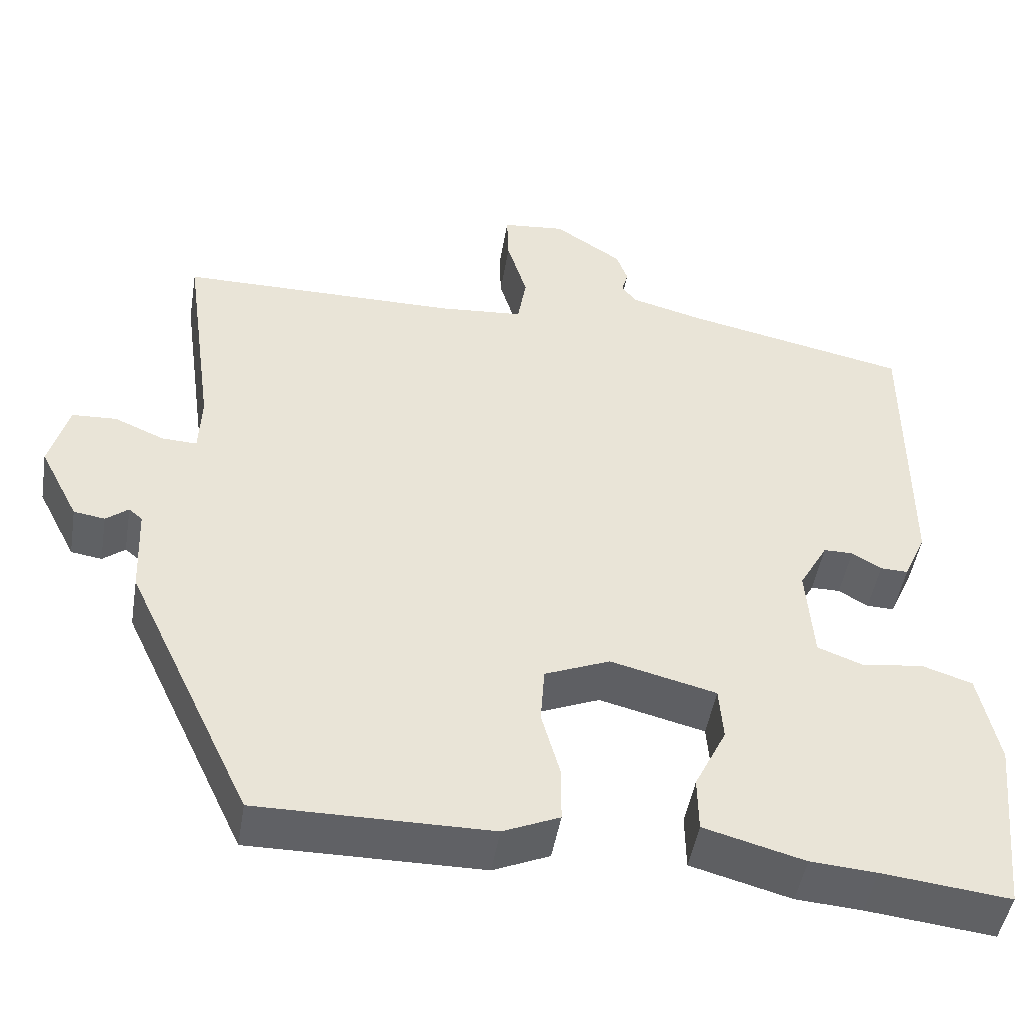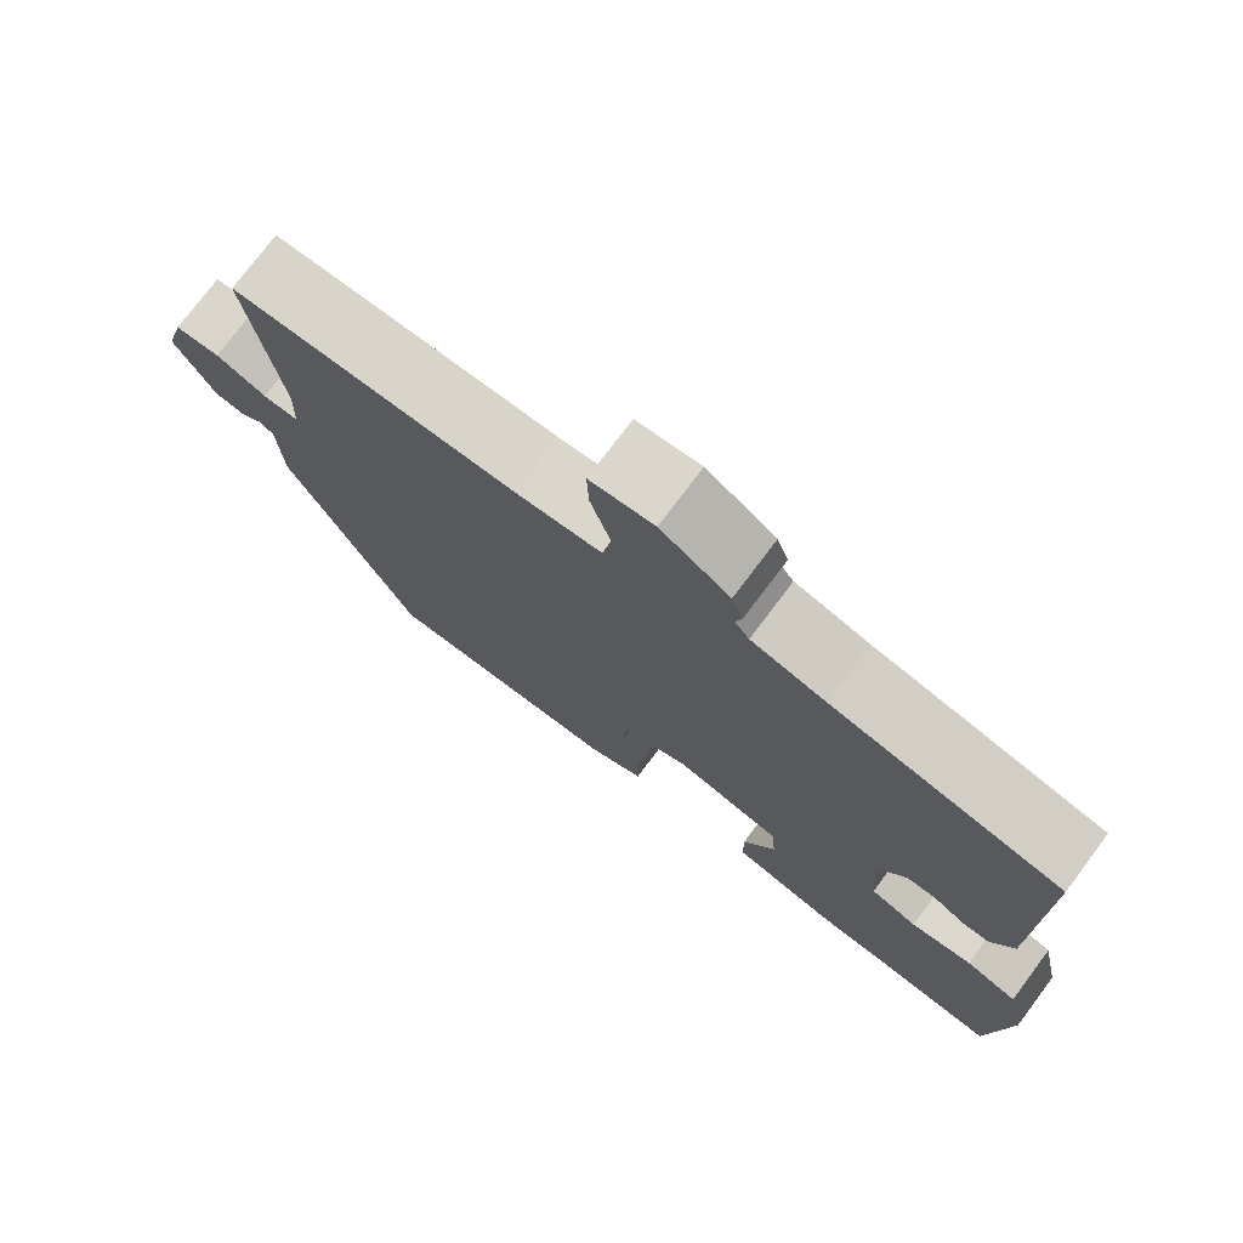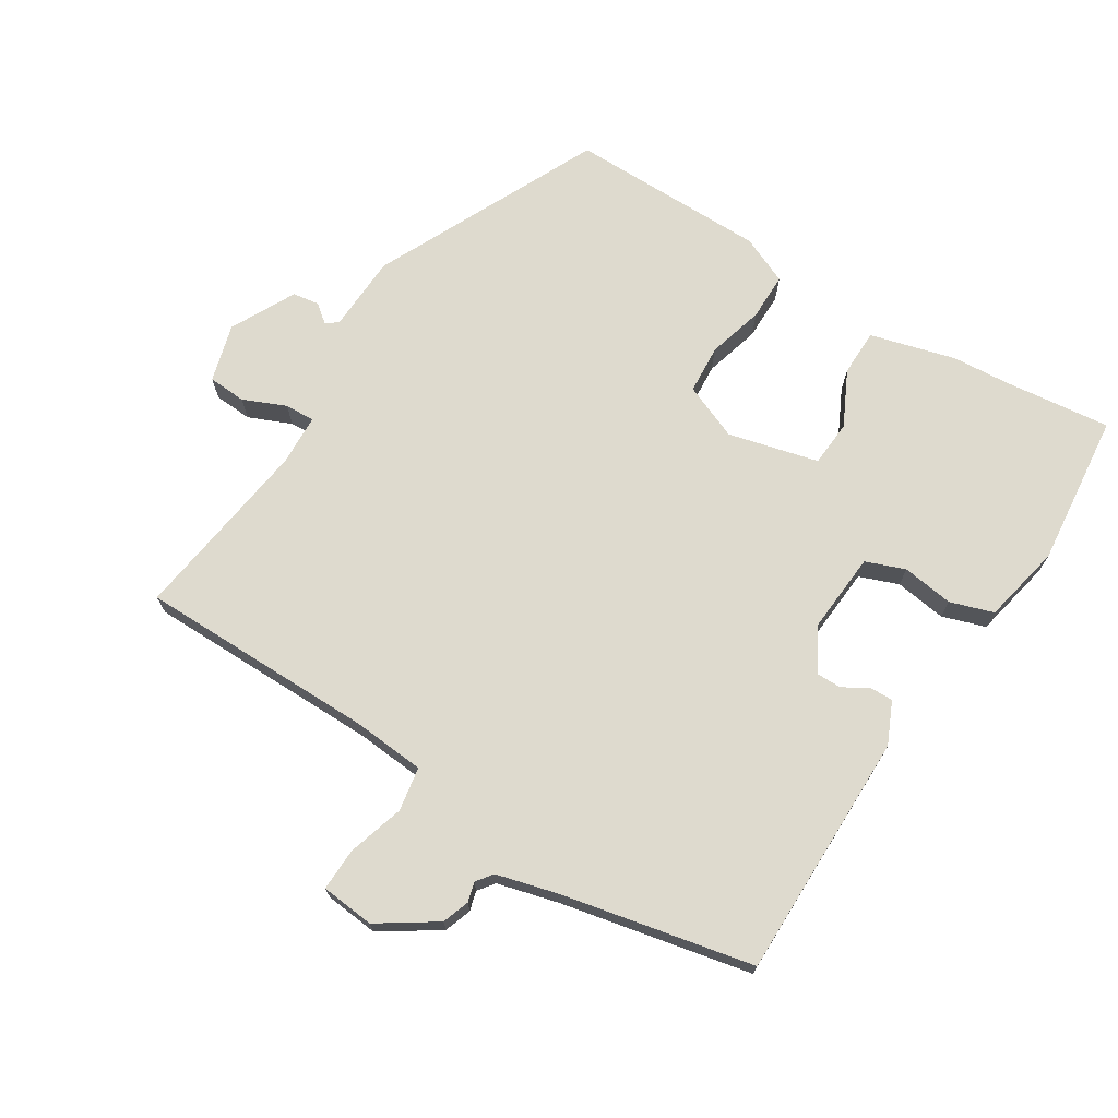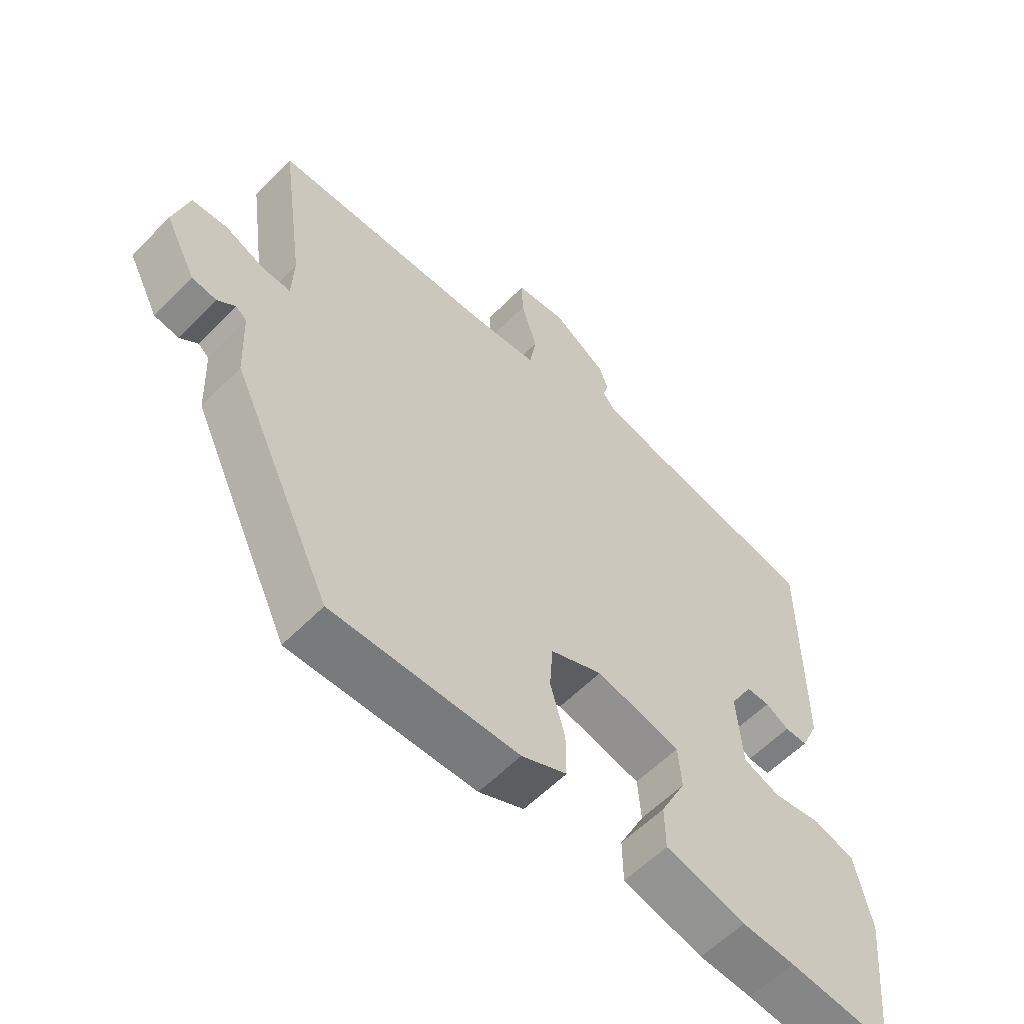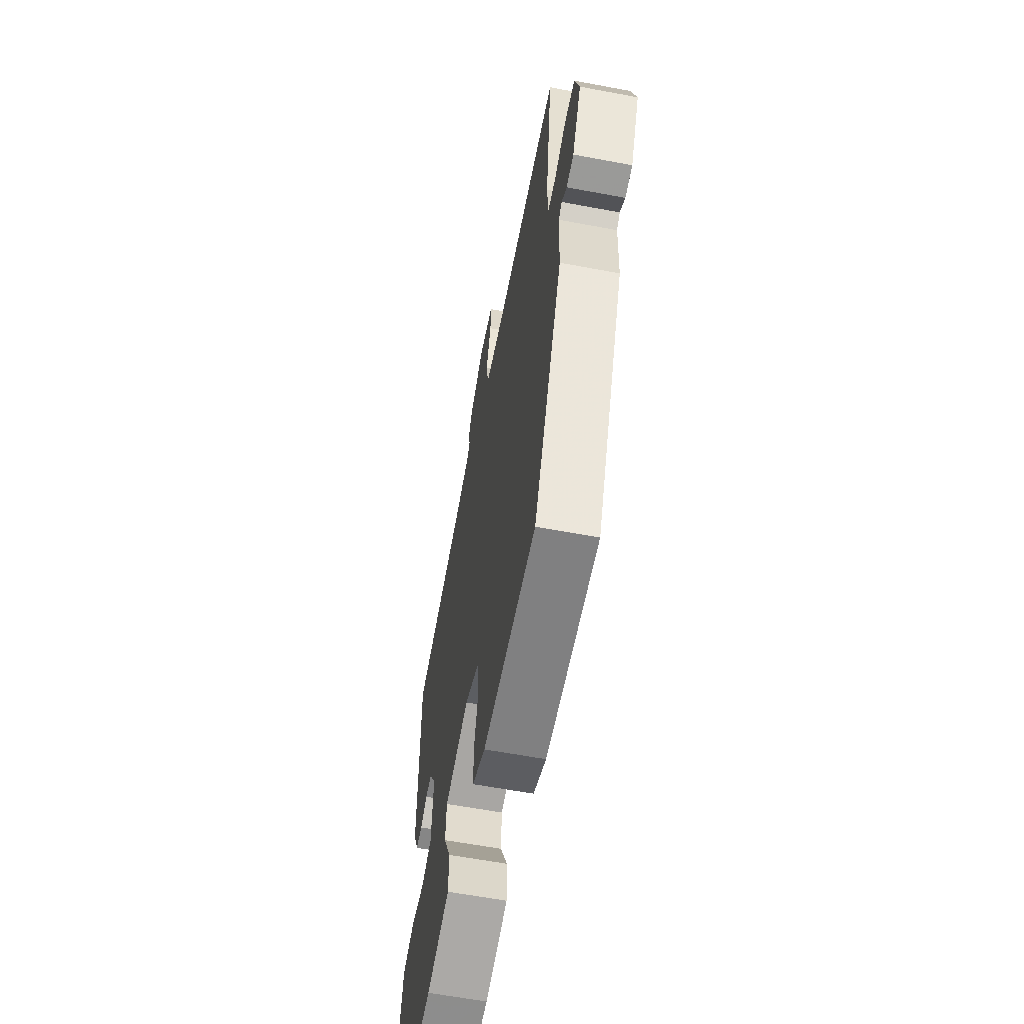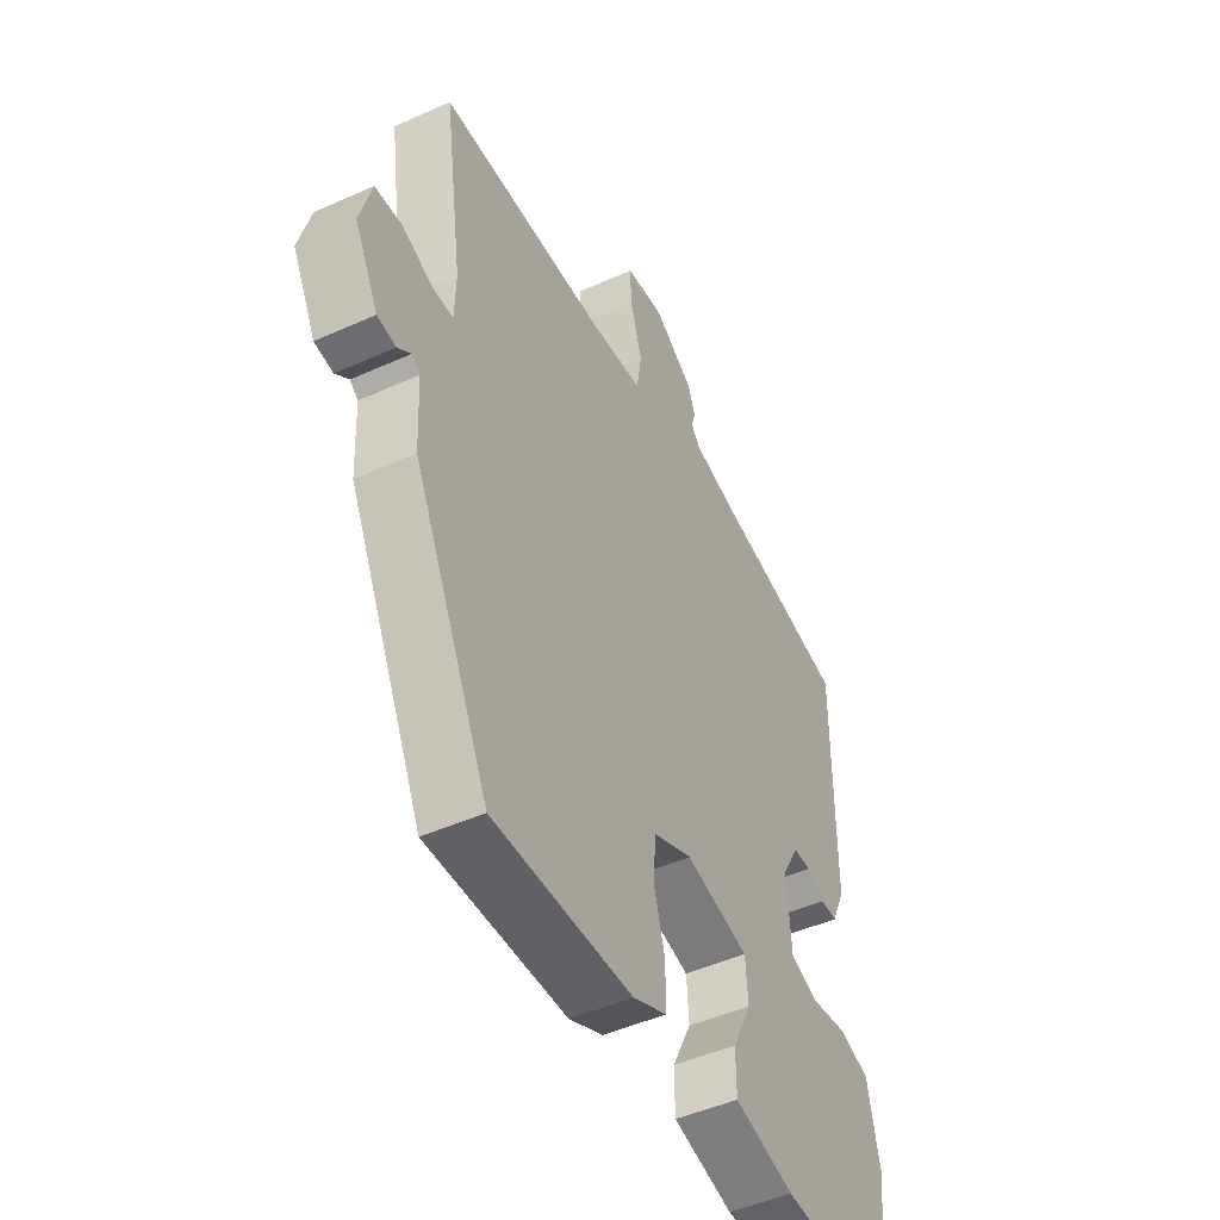
<metadata>
{"format":"obj","ext":"obj","renderer":"f3d","projection":"perspective","resolution":1024,"background":"white","views":[{"elev":-47.5,"azim":-9.4,"up":"+Z"},{"elev":75.5,"azim":36.9,"up":"+Z"},{"elev":71.2,"azim":32.0,"up":"+Y"},{"elev":-58.3,"azim":-43.7,"up":"+Z"},{"elev":-60.4,"azim":-100.9,"up":"+Z"},{"elev":-47.0,"azim":-62.9,"up":"+Z"}]}
</metadata>
<code>
v -0.515 0.07 0.462
v -0.164 0.07 0.464
v -0.057 0.07 0.473
v -0.046 0.07 0.538
v -0.071 0.07 0.621
v -0.073 0.07 0.684
v 0.006 0.07 0.692
v 0.091 0.07 0.636
v 0.105 0.07 0.596
v 0.097 0.07 0.567
v 0.115 0.07 0.543
v 0.206 0.07 0.519
v 0.488 0.07 0.46
v 0.488 0.07 0.095
v 0.46 0.07 0.033
v 0.425 0.07 0.034
v 0.388 0.07 0.056
v 0.351 0.07 0.056
v 0.315 0.07 -0.008
v 0.324 0.07 -0.127
v 0.382 0.07 -0.149
v 0.458 0.07 -0.138
v 0.522 0.07 -0.159
v 0.547 0.07 -0.276
v 0.524 0.07 -0.503
v 0.364 0.07 -0.485
v 0.281 0.07 -0.479
v 0.155 0.07 -0.445
v 0.154 0.07 -0.376
v 0.194 0.07 -0.295
v 0.189 0.07 -0.227
v 0.056 0.07 -0.194
v -0.026 0.07 -0.228
v -0.031 0.07 -0.3
v -0.008 0.07 -0.383
v -0.008 0.07 -0.453
v -0.079 0.07 -0.484
v -0.371 0.07 -0.486
v -0.529 0.07 -0.153
v -0.534 0.07 -0.04
v -0.551 0.07 -0.026
v -0.579 0.07 -0.048
v -0.618 0.07 -0.042
v -0.667 0.07 0.053
v -0.643 0.07 0.139
v -0.587 0.07 0.142
v -0.524 0.07 0.115
v -0.48 0.07 0.113
v -0.477 0.07 0.189
v -0.515 0 0.462
v -0.164 0 0.464
v -0.057 0 0.473
v -0.046 0 0.538
v -0.071 0 0.621
v -0.073 0 0.684
v 0.006 0 0.692
v 0.091 0 0.636
v 0.105 0 0.596
v 0.097 0 0.567
v 0.115 0 0.543
v 0.206 0 0.519
v 0.488 0 0.46
v 0.488 0 0.095
v 0.46 0 0.033
v 0.425 0 0.034
v 0.388 0 0.056
v 0.351 0 0.056
v 0.315 0 -0.008
v 0.324 0 -0.127
v 0.382 0 -0.149
v 0.458 0 -0.138
v 0.522 0 -0.159
v 0.547 0 -0.276
v 0.524 0 -0.503
v 0.364 0 -0.485
v 0.281 0 -0.479
v 0.155 0 -0.445
v 0.154 0 -0.376
v 0.194 0 -0.295
v 0.189 0 -0.227
v 0.056 0 -0.194
v -0.026 0 -0.228
v -0.031 0 -0.3
v -0.008 0 -0.383
v -0.008 0 -0.453
v -0.079 0 -0.484
v -0.371 0 -0.486
v -0.529 0 -0.153
v -0.534 0 -0.04
v -0.551 0 -0.026
v -0.579 0 -0.048
v -0.618 0 -0.042
v -0.667 0 0.053
v -0.643 0 0.139
v -0.587 0 0.142
v -0.524 0 0.115
v -0.48 0 0.113
v -0.477 0 0.189
f 44 45 46 47
f 44 47 48
f 41 42 43 44
f 41 44 48
f 40 41 48
f 39 40 48
f 38 39 48
f 37 38 48 49
f 34 35 36 37
f 33 34 37 49
f 27 28 29 30
f 26 27 30 31
f 25 26 31
f 24 25 31
f 21 22 23 24
f 20 21 24 31
f 19 20 31 32
f 14 15 16 17
f 12 13 14 17
f 11 12 17 18
f 10 11 18 19
f 8 9 10
f 7 8 10
f 4 5 6 7
f 3 4 7 10
f 33 49 1 2
f 32 33 2 3
f 3 10 19 32
f 96 95 94 93
f 97 96 93
f 93 92 91 90
f 97 93 90
f 97 90 89
f 97 89 88
f 97 88 87
f 98 97 87 86
f 86 85 84 83
f 98 86 83 82
f 79 78 77 76
f 80 79 76 75
f 80 75 74
f 80 74 73
f 73 72 71 70
f 80 73 70 69
f 81 80 69 68
f 66 65 64 63
f 66 63 62 61
f 67 66 61 60
f 68 67 60 59
f 59 58 57
f 59 57 56
f 56 55 54 53
f 59 56 53 52
f 51 50 98 82
f 52 51 82 81
f 81 68 59 52
f 1 50 51 2
f 2 51 52 3
f 3 52 53 4
f 4 53 54 5
f 5 54 55 6
f 6 55 56 7
f 7 56 57 8
f 8 57 58 9
f 9 58 59 10
f 10 59 60 11
f 11 60 61 12
f 12 61 62 13
f 13 62 63 14
f 14 63 64 15
f 15 64 65 16
f 16 65 66 17
f 17 66 67 18
f 18 67 68 19
f 19 68 69 20
f 20 69 70 21
f 21 70 71 22
f 22 71 72 23
f 23 72 73 24
f 24 73 74 25
f 25 74 75 26
f 26 75 76 27
f 27 76 77 28
f 28 77 78 29
f 29 78 79 30
f 30 79 80 31
f 31 80 81 32
f 32 81 82 33
f 33 82 83 34
f 34 83 84 35
f 35 84 85 36
f 36 85 86 37
f 37 86 87 38
f 38 87 88 39
f 39 88 89 40
f 40 89 90 41
f 41 90 91 42
f 42 91 92 43
f 43 92 93 44
f 44 93 94 45
f 45 94 95 46
f 46 95 96 47
f 47 96 97 48
f 48 97 98 49
f 49 98 50 1

</code>
